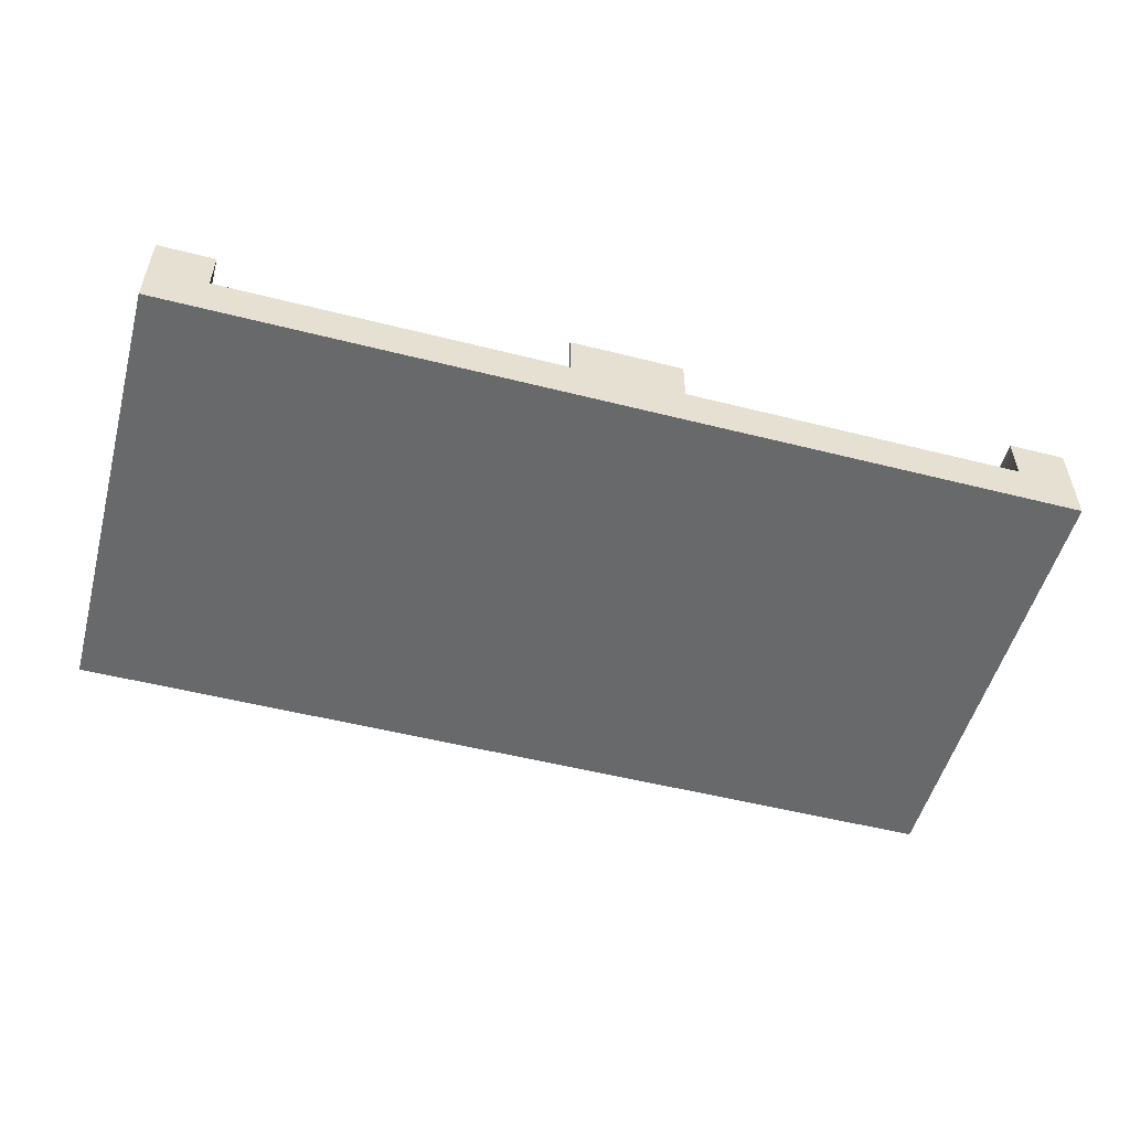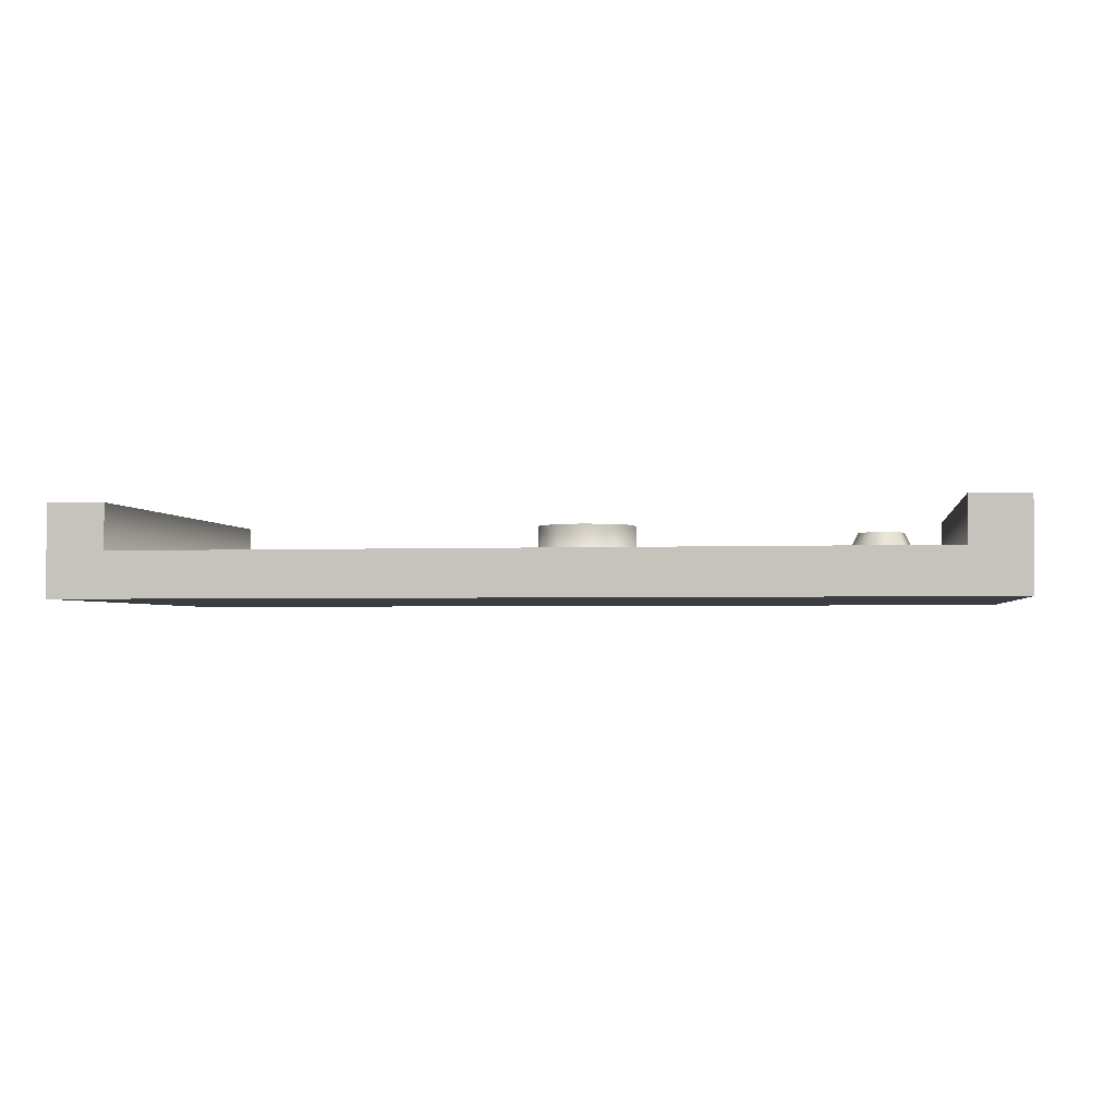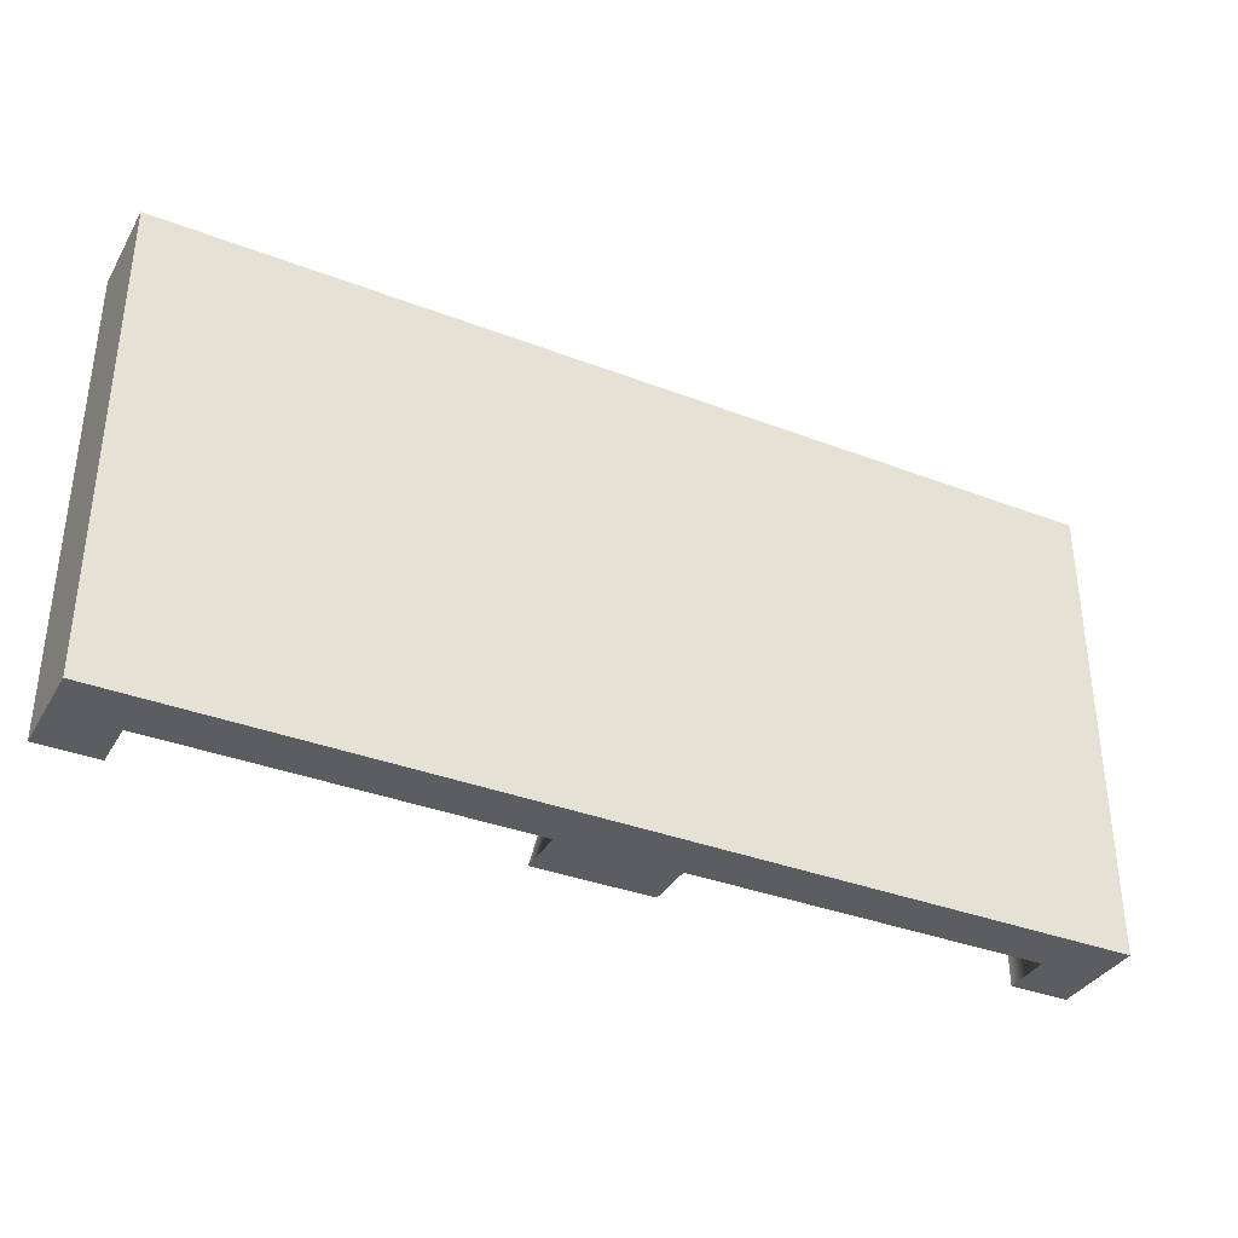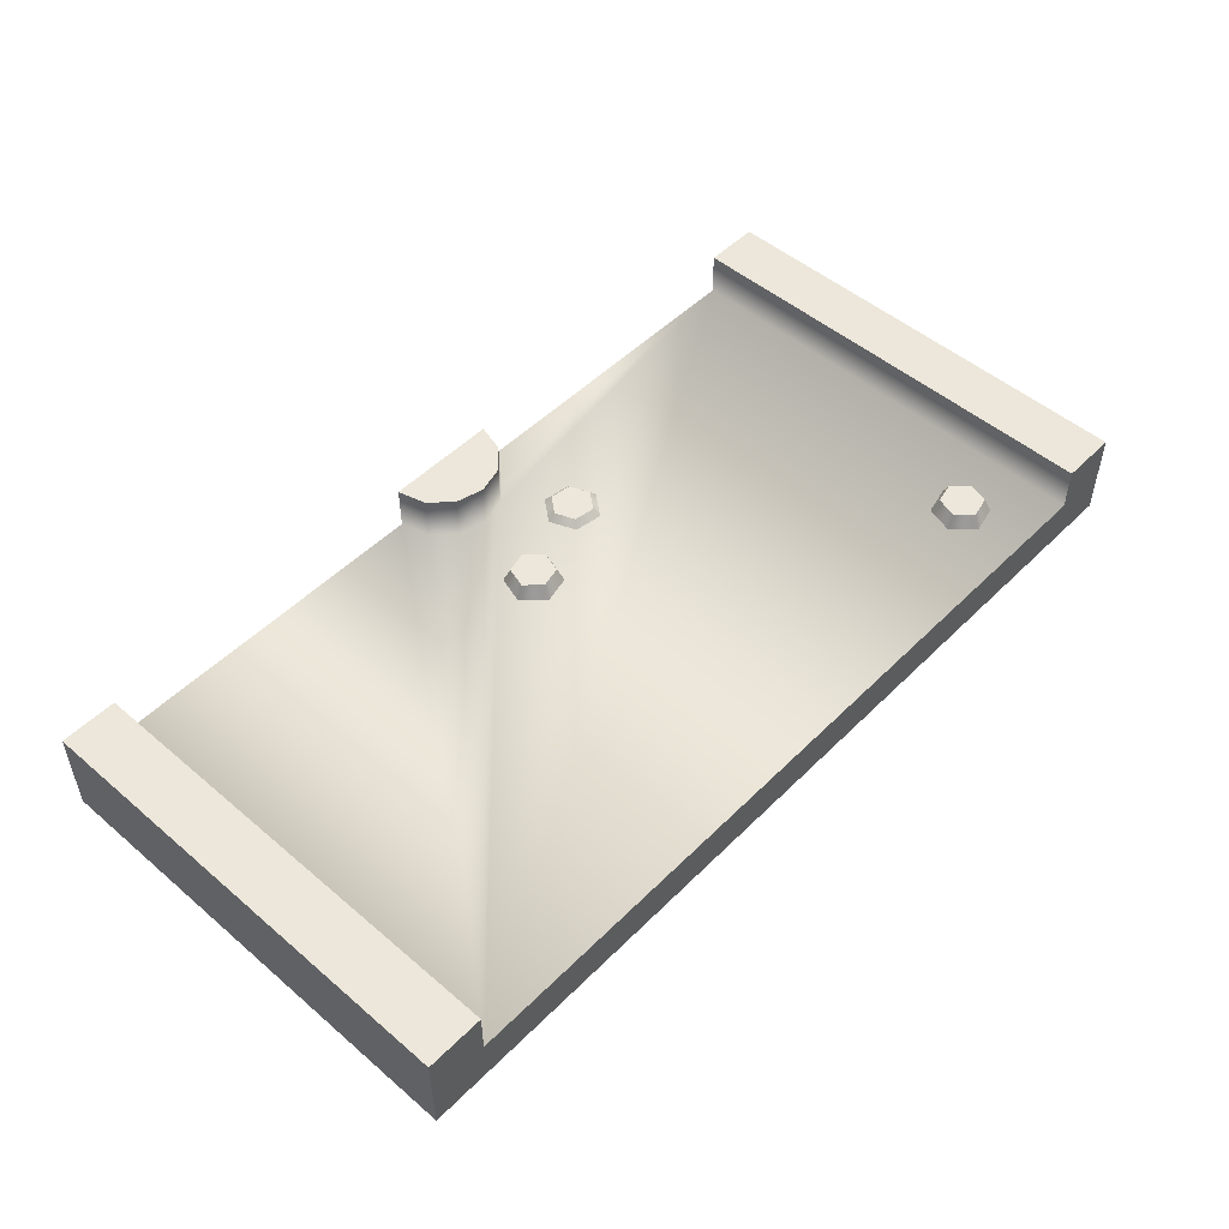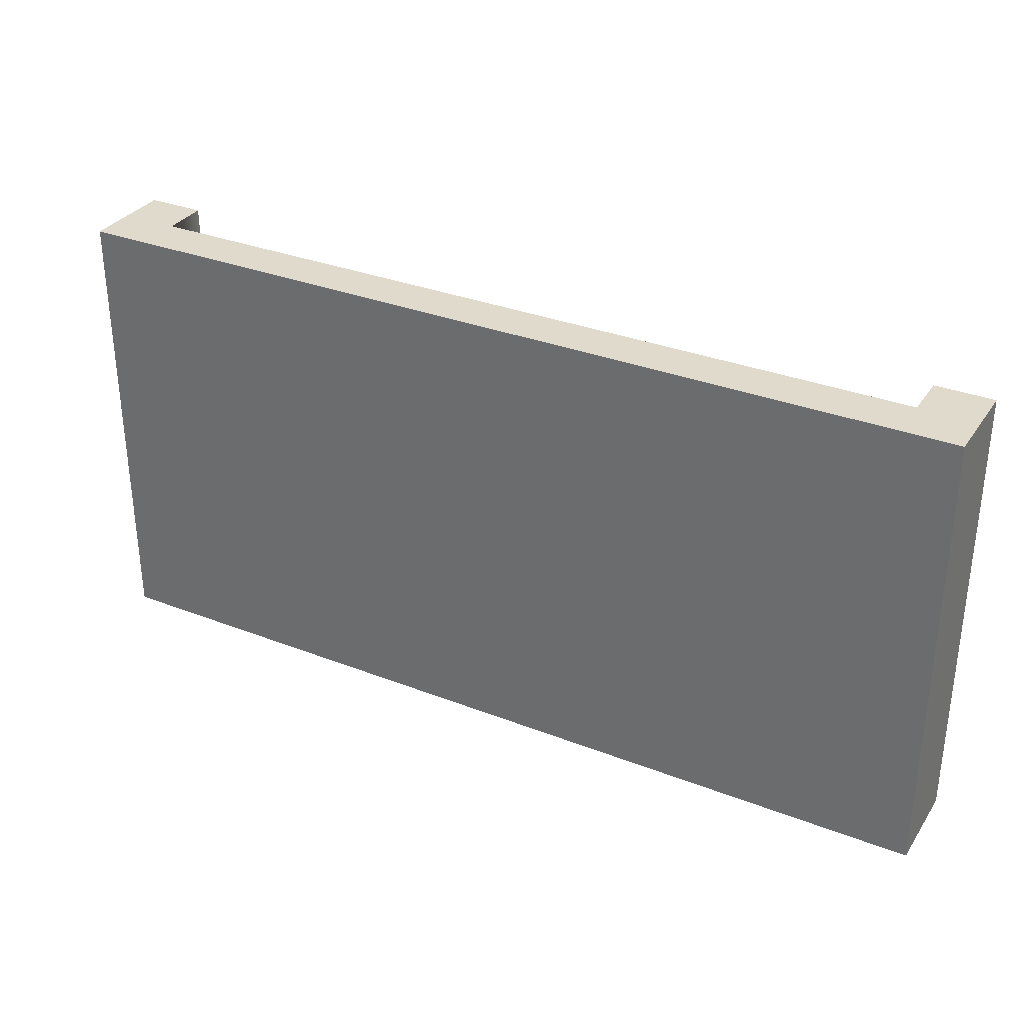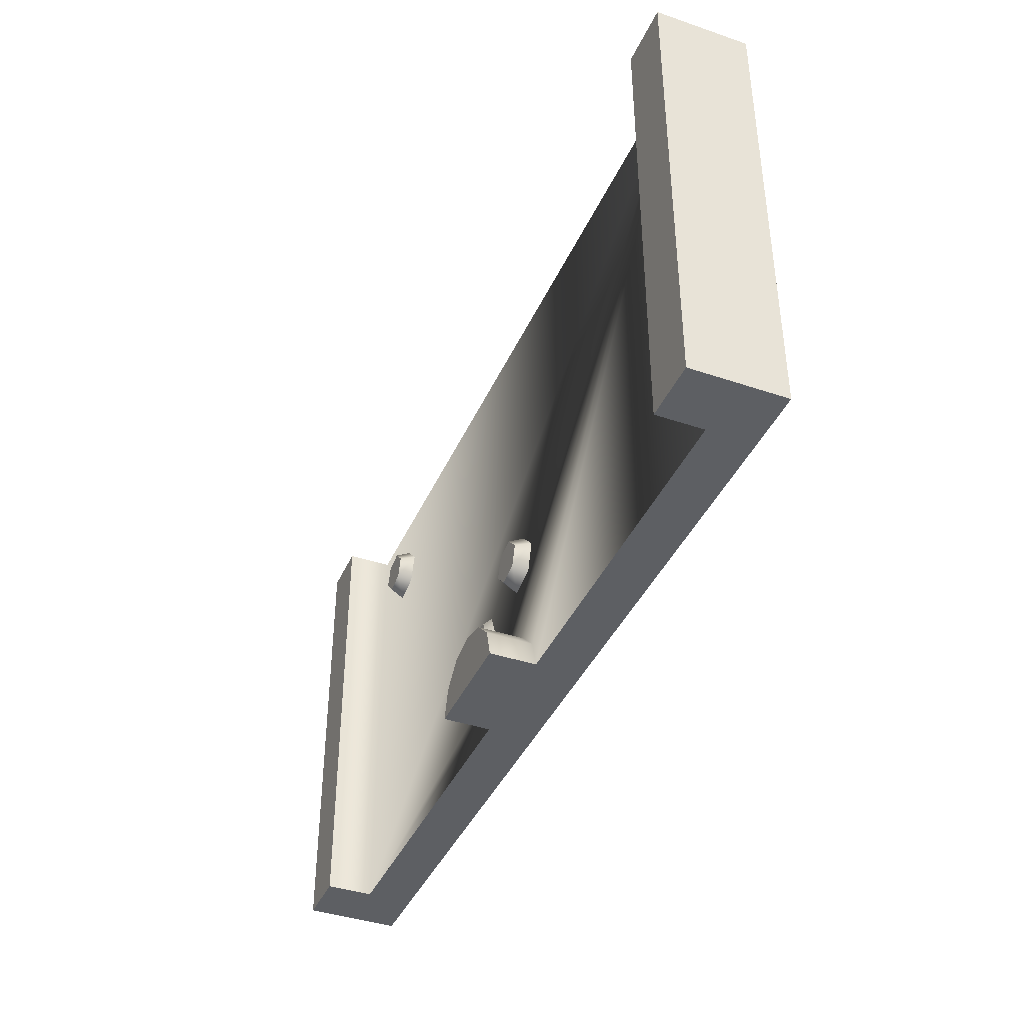
<metadata>
{"format":"obj","ext":"obj","renderer":"f3d","projection":"perspective","resolution":1024,"background":"white","views":[{"elev":-52.6,"azim":164.8,"up":"+Y"},{"elev":-2.4,"azim":8.4,"up":"+Y"},{"elev":-35.8,"azim":-26.8,"up":"+Z"},{"elev":50.7,"azim":-47.1,"up":"+Y"},{"elev":32.4,"azim":28.5,"up":"+Z"},{"elev":-40.4,"azim":-112.6,"up":"+Z"}]}
</metadata>
<code>
g snow-tile-wide-split
v 0.125 0.2 -0.5 1 1 1
v 0.1083 0.2 -0.4375 1 1 1
v -0.125 0.2 -0.5 1 1 1
v 0.0625 0.2 -0.3917 1 1 1
v -2.31e-14 0.2 -0.375 1 1 1
v -0.0625 0.2 -0.3917 1 1 1
v -0.1083 0.2 -0.4375 1 1 1
v -1 0 -0.5 1 1 1
v -1 0.1 -0.5 1 1 1
v -1 0 0.5 1 1 1
v -1 0.2 -0.5 1 1 1
v -1 0.2 0.5 1 1 1
v 0.875 0.2 0.5 1 1 1
v 1 0.2 0.5 1 1 1
v 0.875 0.1 0.5 1 1 1
v 1 0 0.5 1 1 1
v -0.875 0.1 0.5 1 1 1
v -0.875 0.2 0.5 1 1 1
v 0.875 0.2 -0.5 1 1 1
v 0.875 0.1 -0.5 1 1 1
v 1 0.2 -0.5 1 1 1
v 1 0.1 -0.5 1 1 1
v 0.125 0.1 -0.5 1 1 1
v -0.875 0.1 -0.5 1 1 1
v -0.125 0.1 -0.5 1 1 1
v 1 0 -0.5 1 1 1
v -0.875 0.2 -0.5 1 1 1
v 0.1083 0.1 -0.4375 1 1 1
v -0.1083 0.1 -0.4375 1 1 1
v -0.0625 0.1 -0.3917 1 1 1
v 0.0625 0.1 -0.3917 1 1 1
v -2.31e-14 0.1 -0.375 1 1 1
v 0.1723 0.116 -0.2221 1 1 1
v 0.1249 0.116 -0.2291 1 1 1
v 0.2021 0.116 -0.2596 1 1 1
v 0.1845 0.116 -0.3042 1 1 1
v 0.1073 0.116 -0.2737 1 1 1
v 0.1371 0.116 -0.3112 1 1 1
v 0.1782 0.1 -0.2072 1 1 1
v 0.115 0.1 -0.2166 1 1 1
v 0.1945 0.1 -0.3167 1 1 1
v 0.1313 0.1 -0.3261 1 1 1
v 0.2179 0.1 -0.2573 1 1 1
v 0.09152 0.1 -0.276 1 1 1
v -0.09216 0.132 -0.1753 1 1 1
v -0.0783 0.132 -0.2212 1 1 1
v -0.05936 0.132 -0.1404 1 1 1
v -0.0127 0.132 -0.1513 1 1 1
v -0.03164 0.132 -0.2321 1 1 1
v 0.001161 0.132 -0.1972 1 1 1
v -0.1077 0.1 -0.1717 1 1 1
v -0.08923 0.1 -0.2328 1 1 1
v -0.001771 0.1 -0.1396 1 1 1
v 0.01672 0.1 -0.2008 1 1 1
v -0.06399 0.1 -0.1251 1 1 1
v -0.02701 0.1 -0.2474 1 1 1
v 0.6671 0.132 0.3563 1 1 1
v 0.6809 0.132 0.3104 1 1 1
v 0.6999 0.132 0.3912 1 1 1
v 0.7465 0.132 0.3803 1 1 1
v 0.7276 0.132 0.2995 1 1 1
v 0.7604 0.132 0.3344 1 1 1
v 0.6515 0.1 0.3599 1 1 1
v 0.67 0.1 0.2988 1 1 1
v 0.7575 0.1 0.3919 1 1 1
v 0.776 0.1 0.3308 1 1 1
v 0.6953 0.1 0.4065 1 1 1
v 0.7322 0.1 0.2842 1 1 1
f 3 2 1
f 2 3 4
f 4 3 5
f 5 3 6
f 6 3 7
f 1 2 3
f 4 3 2
f 5 3 4
f 6 3 5
f 7 3 6
f 10 9 8
f 9 10 11
f 11 10 12
f 8 9 10
f 11 10 9
f 12 10 11
f 15 14 13
f 15 16 14
f 16 15 10
f 17 10 15
f 10 17 12
f 12 17 18
f 13 14 15
f 14 16 15
f 10 15 16
f 15 10 17
f 12 17 10
f 18 17 12
f 21 20 19
f 20 21 22
f 20 22 23
f 22 24 23
f 23 24 25
f 23 25 1
f 1 25 3
f 22 9 24
f 26 9 22
f 9 26 8
f 11 24 9
f 24 11 27
f 19 20 21
f 22 21 20
f 23 22 20
f 23 24 22
f 25 24 23
f 1 25 23
f 3 25 1
f 24 9 22
f 22 9 26
f 8 26 9
f 9 24 11
f 27 11 24
f 10 26 16
f 26 10 8
f 16 26 10
f 8 10 26
f 14 22 21
f 22 14 26
f 26 14 16
f 21 22 14
f 26 14 22
f 16 14 26
f 27 12 18
f 12 27 11
f 18 12 27
f 11 27 12
f 21 13 14
f 13 21 19
f 14 13 21
f 19 21 13
f 2 23 1
f 23 2 28
f 1 23 2
f 28 2 23
f 30 7 29
f 7 30 6
f 29 7 30
f 6 30 7
f 4 32 31
f 32 4 5
f 31 32 4
f 5 4 32
f 4 28 2
f 28 4 31
f 2 28 4
f 31 4 28
f 29 3 25
f 3 29 7
f 25 3 29
f 7 29 3
f 5 30 32
f 30 5 6
f 32 30 5
f 6 5 30
f 18 24 27
f 24 18 17
f 27 24 18
f 17 18 24
f 15 19 20
f 19 15 13
f 20 19 15
f 13 15 19
f 20 17 15
f 17 20 31
f 31 20 28
f 28 20 23
f 17 31 32
f 17 32 30
f 17 30 29
f 17 29 25
f 17 25 24
f 15 17 20
f 31 20 17
f 28 20 31
f 23 20 28
f 32 31 17
f 30 32 17
f 29 30 17
f 25 29 17
f 24 25 17
f 35 34 33
f 34 35 36
f 34 36 37
f 37 36 38
f 33 34 35
f 36 35 34
f 37 36 34
f 38 36 37
f 34 39 33
f 39 34 40
f 33 39 34
f 40 34 39
f 42 36 41
f 36 42 38
f 41 36 42
f 38 42 36
f 35 39 43
f 39 35 33
f 43 39 35
f 33 35 39
f 44 38 42
f 38 44 37
f 42 38 44
f 37 44 38
f 34 44 40
f 44 34 37
f 40 44 34
f 37 34 44
f 36 43 41
f 43 36 35
f 41 43 36
f 35 36 43
f 47 46 45
f 46 47 48
f 46 48 49
f 49 48 50
f 45 46 47
f 48 47 46
f 49 48 46
f 50 48 49
f 46 51 45
f 51 46 52
f 45 51 46
f 52 46 51
f 54 48 53
f 48 54 50
f 53 48 54
f 50 54 48
f 47 51 55
f 51 47 45
f 55 51 47
f 45 47 51
f 56 50 54
f 50 56 49
f 54 50 56
f 49 56 50
f 46 56 52
f 56 46 49
f 52 56 46
f 49 46 56
f 48 55 53
f 55 48 47
f 53 55 48
f 47 48 55
f 59 58 57
f 58 59 60
f 58 60 61
f 61 60 62
f 57 58 59
f 60 59 58
f 61 60 58
f 62 60 61
f 58 63 57
f 63 58 64
f 57 63 58
f 64 58 63
f 66 60 65
f 60 66 62
f 65 60 66
f 62 66 60
f 59 63 67
f 63 59 57
f 67 63 59
f 57 59 63
f 68 62 66
f 62 68 61
f 66 62 68
f 61 68 62
f 58 68 64
f 68 58 61
f 64 68 58
f 61 58 68
f 60 67 65
f 67 60 59
f 65 67 60
f 59 60 67
g snow-tile-wide-split
f 3 2 1
f 2 3 4
f 4 3 5
f 5 3 6
f 6 3 7
f 1 2 3
f 4 3 2
f 5 3 4
f 6 3 5
f 7 3 6
f 10 9 8
f 9 10 11
f 11 10 12
f 8 9 10
f 11 10 9
f 12 10 11
f 15 14 13
f 15 16 14
f 16 15 10
f 17 10 15
f 10 17 12
f 12 17 18
f 13 14 15
f 14 16 15
f 10 15 16
f 15 10 17
f 12 17 10
f 18 17 12
f 21 20 19
f 20 21 22
f 20 22 23
f 22 24 23
f 23 24 25
f 23 25 1
f 1 25 3
f 22 9 24
f 26 9 22
f 9 26 8
f 11 24 9
f 24 11 27
f 19 20 21
f 22 21 20
f 23 22 20
f 23 24 22
f 25 24 23
f 1 25 23
f 3 25 1
f 24 9 22
f 22 9 26
f 8 26 9
f 9 24 11
f 27 11 24
f 10 26 16
f 26 10 8
f 16 26 10
f 8 10 26
f 14 22 21
f 22 14 26
f 26 14 16
f 21 22 14
f 26 14 22
f 16 14 26
f 27 12 18
f 12 27 11
f 18 12 27
f 11 27 12
f 21 13 14
f 13 21 19
f 14 13 21
f 19 21 13
f 2 23 1
f 23 2 28
f 1 23 2
f 28 2 23
f 30 7 29
f 7 30 6
f 29 7 30
f 6 30 7
f 4 32 31
f 32 4 5
f 31 32 4
f 5 4 32
f 4 28 2
f 28 4 31
f 2 28 4
f 31 4 28
f 29 3 25
f 3 29 7
f 25 3 29
f 7 29 3
f 5 30 32
f 30 5 6
f 32 30 5
f 6 5 30
f 18 24 27
f 24 18 17
f 27 24 18
f 17 18 24
f 15 19 20
f 19 15 13
f 20 19 15
f 13 15 19
f 20 17 15
f 17 20 31
f 31 20 28
f 28 20 23
f 17 31 32
f 17 32 30
f 17 30 29
f 17 29 25
f 17 25 24
f 15 17 20
f 31 20 17
f 28 20 31
f 23 20 28
f 32 31 17
f 30 32 17
f 29 30 17
f 25 29 17
f 24 25 17
f 35 34 33
f 34 35 36
f 34 36 37
f 37 36 38
f 33 34 35
f 36 35 34
f 37 36 34
f 38 36 37
f 34 39 33
f 39 34 40
f 33 39 34
f 40 34 39
f 42 36 41
f 36 42 38
f 41 36 42
f 38 42 36
f 35 39 43
f 39 35 33
f 43 39 35
f 33 35 39
f 44 38 42
f 38 44 37
f 42 38 44
f 37 44 38
f 34 44 40
f 44 34 37
f 40 44 34
f 37 34 44
f 36 43 41
f 43 36 35
f 41 43 36
f 35 36 43
f 47 46 45
f 46 47 48
f 46 48 49
f 49 48 50
f 45 46 47
f 48 47 46
f 49 48 46
f 50 48 49
f 46 51 45
f 51 46 52
f 45 51 46
f 52 46 51
f 54 48 53
f 48 54 50
f 53 48 54
f 50 54 48
f 47 51 55
f 51 47 45
f 55 51 47
f 45 47 51
f 56 50 54
f 50 56 49
f 54 50 56
f 49 56 50
f 46 56 52
f 56 46 49
f 52 56 46
f 49 46 56
f 48 55 53
f 55 48 47
f 53 55 48
f 47 48 55
f 59 58 57
f 58 59 60
f 58 60 61
f 61 60 62
f 57 58 59
f 60 59 58
f 61 60 58
f 62 60 61
f 58 63 57
f 63 58 64
f 57 63 58
f 64 58 63
f 66 60 65
f 60 66 62
f 65 60 66
f 62 66 60
f 59 63 67
f 63 59 57
f 67 63 59
f 57 59 63
f 68 62 66
f 62 68 61
f 66 62 68
f 61 68 62
f 58 68 64
f 68 58 61
f 64 68 58
f 61 58 68
f 60 67 65
f 67 60 59
f 65 67 60
f 59 60 67

</code>
